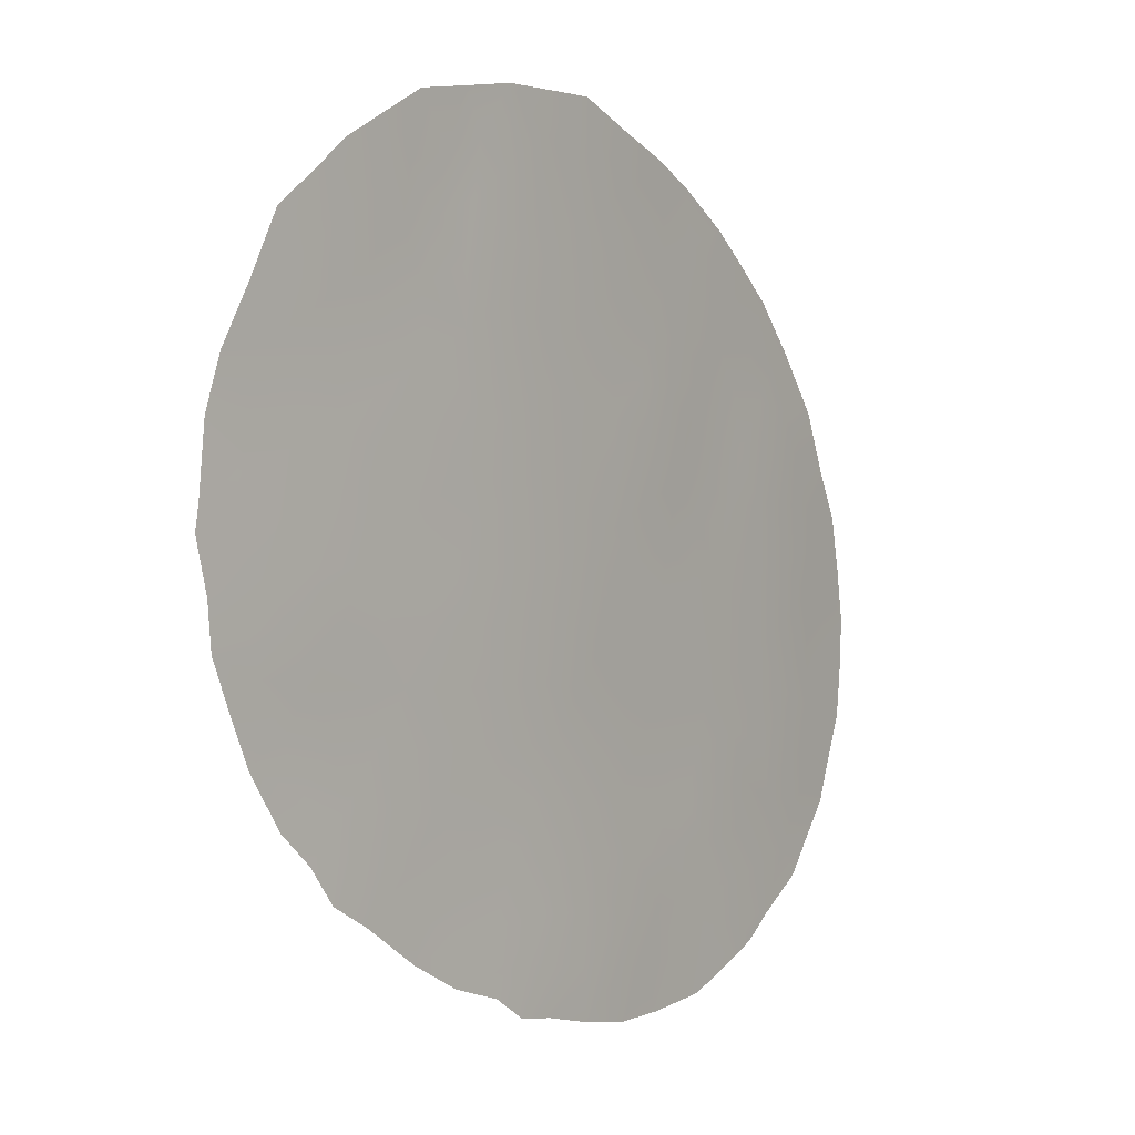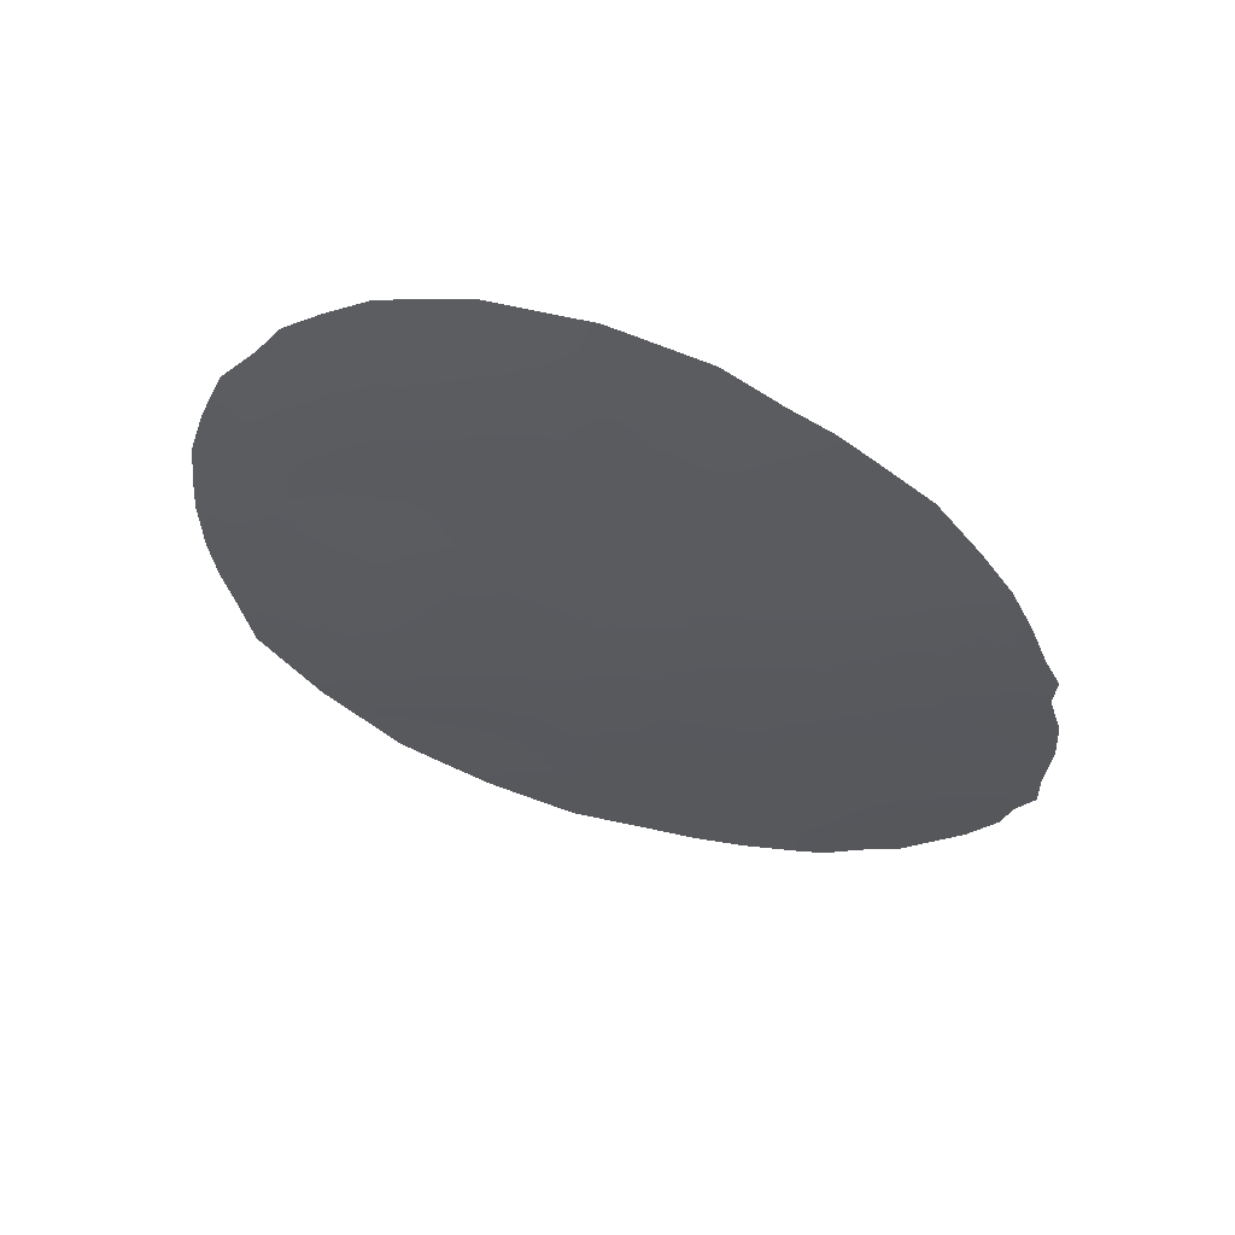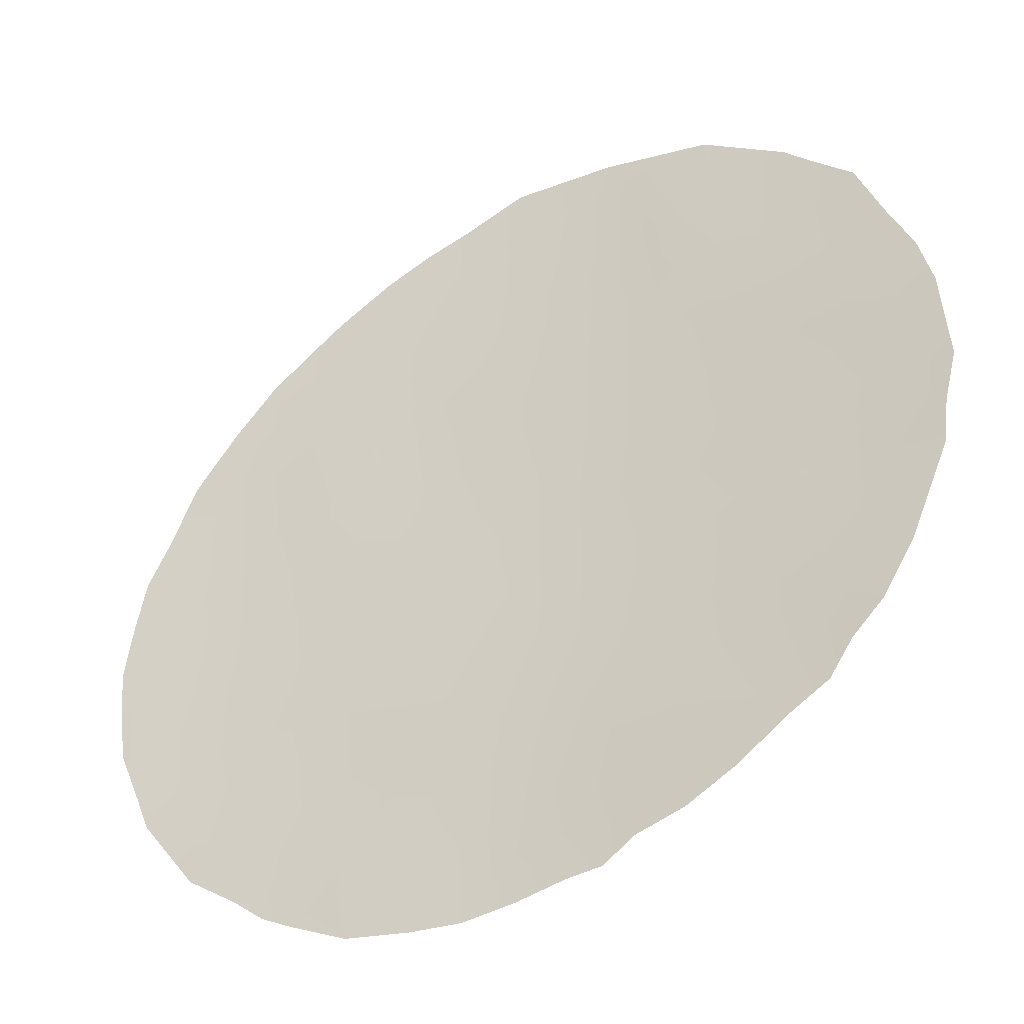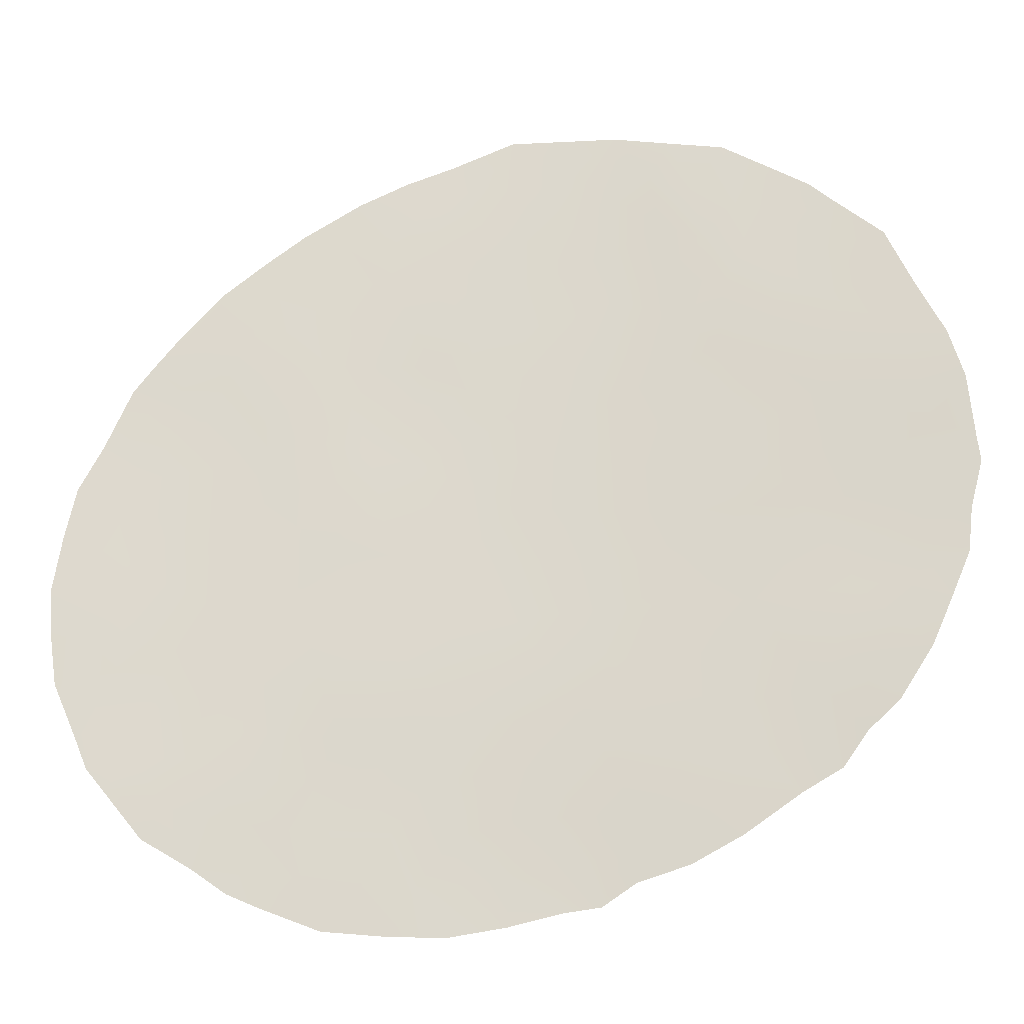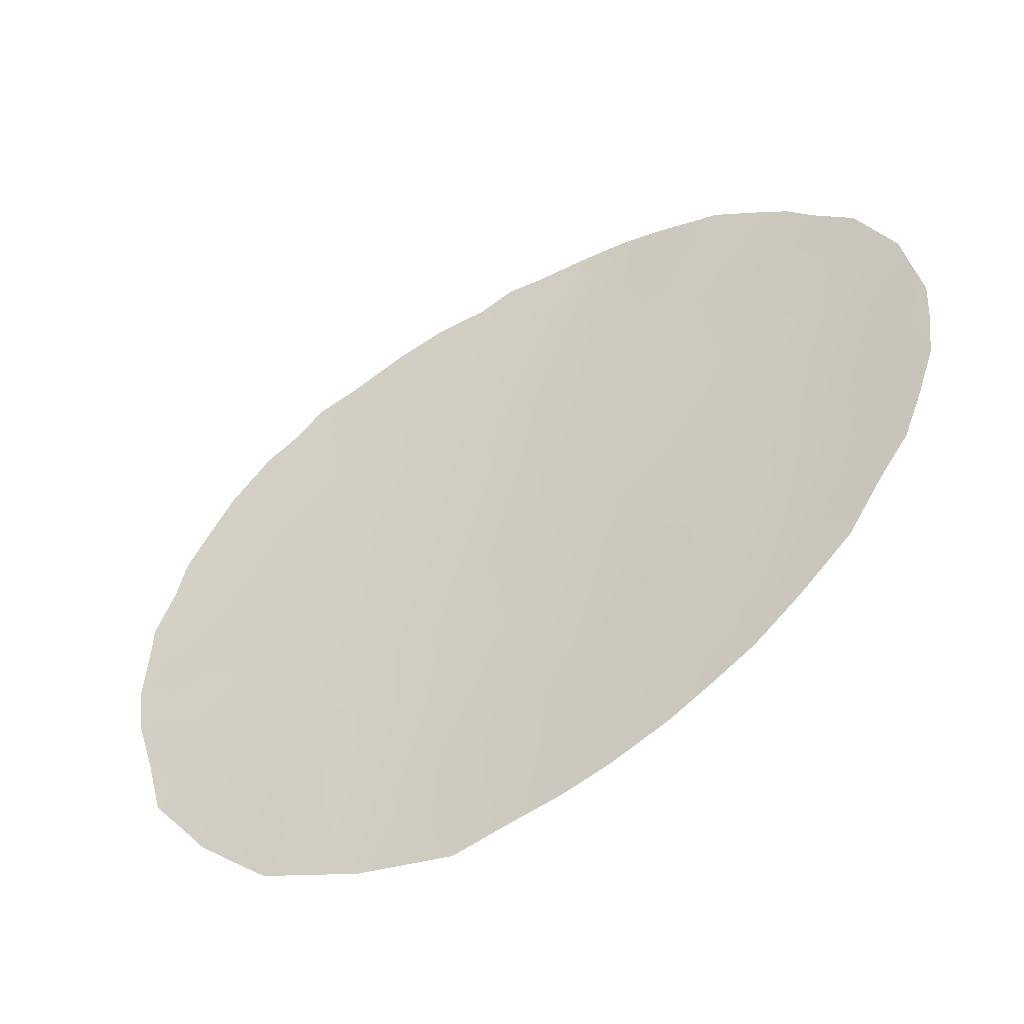
<metadata>
{"format":"obj","ext":"obj","renderer":"f3d","projection":"perspective","resolution":1024,"background":"white","views":[{"elev":2.2,"azim":-22.5,"up":"+Z"},{"elev":-0.5,"azim":126.2,"up":"+Y"},{"elev":-32.2,"azim":-122.4,"up":"+Z"},{"elev":-18.8,"azim":-145.0,"up":"+Z"},{"elev":48.2,"azim":9.2,"up":"+Y"}]}
</metadata>
<code>
v -42.17 19.69 17.11
v -50.14 14.98 16.37
v -51.96 14.03 16.46
v -52.89 13.53 18.47
v -52.89 13.52 20.59
v -51.27 14.35 21.81
v -43.52 18.83 10.69
v -54.43 12.75 20.1
v -41.9 19.87 19.21
v -48.27 16.02 12.46
v -51.06 14.48 18.36
v -43.72 18.73 14.13
v -46.4 17.05 22.89
v -45.1 17.89 15.79
v -47.34 16.57 14.18
v -45.33 17.75 10.33
v -53.01 13.53 14.75
v -42.69 19.38 12.71
v -42.02 19.78 13.63
v -45.56 17.63 13.89
v -52.44 13.83 12.86
v -53.77 13.09 16.53
v -40.84 20.58 14.2
v -41.46 20.16 18.07
v -47.84 16.23 20.11
v -47.6 16.38 18.36
v -44.22 18.43 19.71
v -45.12 17.85 21.23
v -43.31 18.98 21.08
v -46.33 17.15 12.21
v -43.9 18.61 18.09
v -46.76 16.91 15.09
v -47.62 16.37 10.48
v -44.52 18.23 12.23
v -46.02 17.28 19.46
v -48.1 16.09 16.38
v -49.31 15.45 14.45
v -51.24 14.43 14.53
v -46.38 17.11 17.26
v -47.04 16.68 20.92
v -52.33 13.74 23.25
v -54.66 12.63 18.9
v -47.94 16.12 23.98
v -43.59 18.81 16.32
v -53.09 13.37 22.53
v -40.96 20.51 16
v -50.43 14.88 12.39
v -49.3 15.41 18.39
v -49.51 15.25 22.72
v -44.2 18.41 22.57
v -44.74 18.1 17.91
v -47.95 16.14 22.03
v -51.12 14.44 19.61
v -49.47 15.31 20.62
v -48.49 15.91 9.798
v -47.63 16.38 9.567
v -41.93 19.86 11.24
v -41.32 20.26 12.13
v -54.86 12.6 15.42
v -55.16 12.43 16.25
v -55.23 12.37 17.08
v -40.83 20.58 13.14
v -41.03 20.44 12.55
v -53.95 13.08 13.53
v -53.4 13.35 12.96
v -40.66 20.71 17.97
v -40.48 20.82 14.14
v -51.29 14.26 24.82
v -55.43 12.26 18.01
v -53.2 13.28 23.5
v -52.77 13.5 23.9
v -42.72 19.34 10.68
v -54.01 12.89 22.78
v -46.72 16.89 9.404
v -41.04 20.45 18.84
v -41.45 20.18 19.96
v -49.43 15.26 25.12
v -49.11 15.56 9.895
v -41.77 19.98 20.44
v -43.57 18.82 22.63
v -43.25 18.99 10.23
v -55.37 12.27 18.48
v -44.18 18.42 23.18
v -45.12 17.84 23.86
v -54.51 12.79 14.52
v -54.5 12.67 21.66
v -54.99 12.45 20.64
v -44.75 18.09 9.533
v -45.86 17.42 9.419
v -40.33 20.93 15.96
v -49.67 15.27 10.32
v -50.53 14.83 10.62
v -52.32 13.9 11.87
v -43.78 18.67 9.964
v -52.98 13.56 12.3
v -47.67 16.26 25.11
v -55.26 12.33 19.71
v -47.8 16.27 11.47
v -46.81 16.84 11.22
v -47.29 16.58 12.33
v -44.14 18.47 13.14
v -44.68 18.15 13.98
v -45.04 17.93 13.06
v -44.45 18.28 14.98
v -45.28 17.79 14.79
v -48.42 15.93 10.64
v -45.93 17.4 13.06
v -45.42 17.69 12.18
v -54.29 12.86 15.84
v -54.54 12.72 16.58
v -54.28 12.83 17.31
v -41.76 19.97 12.74
v -42.16 19.7 18.28
v -47.82 16.28 13.33
v -48.32 16.01 14.35
v -48.82 15.72 13.45
v -48.74 15.75 15.39
v -49.18 15.5 16.38
v -49.72 15.21 15.44
v -52.69 13.7 13.81
v -53.54 13.28 14.1
v -53.18 13.46 13.22
v -43.37 18.95 13.21
v -43.62 18.8 12.35
v -51.58 14.24 15.51
v -52.47 13.79 15.57
v -52.13 13.98 14.62
v -51.83 14.14 13.63
v -51.52 14.31 12.65
v -50.87 14.64 13.5
v -51.49 14.19 23.65
v -50.74 14.59 23.93
v -52.4 13.79 17.41
v -53.35 13.3 17.43
v -52.86 13.56 16.51
v -51.91 14.04 18.16
v -51.48 14.27 17.32
v -42.94 19.21 15.61
v -43.67 18.76 15.26
v -43.06 19.14 14.69
v -45.99 17.37 14.64
v -45.9 17.41 15.52
v -45.83 17.45 11.26
v -46.2 17.21 10.3
v -42.85 19.26 17.52
v -43.53 18.84 17.38
v -43.1 19.11 11.57
v -46.85 16.85 13.17
v -53.8 13.02 21.81
v -45.65 17.52 22.2
v -46.59 16.94 21.96
v -46.06 17.28 21.2
v -45.73 17.5 16.56
v -44.92 17.99 16.88
v -45.56 17.61 17.62
v -43.76 18.71 20.33
v -42.95 19.2 20.14
v -44.45 18.28 18.87
v -43.54 18.84 19.23
v -47.73 16.3 19.15
v -48.56 15.82 19.28
v -48.33 15.96 18.34
v -50.05 14.96 24.21
v -50.37 14.75 24.97
v -40.85 20.58 15.15
v -40.39 20.89 14.98
v -41.42 20.19 14.41
v -41.5 20.14 15.47
v -42.22 19.66 16.02
v -41.51 20.14 16.52
v -49.86 15.17 13.46
v -50.29 14.93 14.49
v -52.09 13.93 21.15
v -52.01 13.97 20.13
v -51.18 14.4 20.67
v -42.25 19.64 14.79
v -42.26 19.65 20.01
v -42.58 19.45 20.83
v -43.75 18.7 21.94
v -42.88 19.26 21.98
v -49.69 15.21 17.3
v -50.21 14.93 18.08
v -50.6 14.74 17.27
v -50.22 14.92 19.03
v -44.96 17.94 22.87
v -45.74 17.46 23.3
v -47.29 16.58 15.94
v -47.76 16.3 15.22
v -44.92 18 11.3
v -44 18.54 11.41
v -46.91 16.77 18.86
v -46.98 16.72 19.83
v -42.83 19.28 13.84
v -45.89 17.35 24.29
v -46.45 17.01 23.79
v -47.85 16.23 17.51
v -48.74 15.73 17.37
v -48.73 15.76 11.55
v -50.19 14.89 23.23
v -49.46 15.26 23.8
v -50.67 14.71 15.46
v -51.06 14.5 16.4
v -47.03 16.72 17.87
v -47.21 16.62 16.86
v -51.96 13.91 24.41
v -53.38 13.31 15.65
v -51.66 14.12 22.7
v -50.96 14.5 22.86
v -53.92 12.98 20.96
v -53.7 13.12 20.17
v -53.78 13.08 19.22
v -52.87 13.53 19.61
v -47.34 16.5 21.73
v -47.92 16.16 21.09
v -47.13 16.61 23.42
v -47.92 16.15 22.97
v -47.18 16.59 22.54
v -48.73 15.68 23.34
v -52.98 13.45 21.54
v -52.23 13.83 22.15
v -44.32 18.36 16.04
v -43.07 19.12 18.36
v -46.42 17.12 13.99
v -46.54 17.02 16.22
v -53.98 12.98 18.23
v -50.33 14.83 22.19
v -46.19 17.2 18.32
v -45.32 17.73 18.67
v -45.53 17.59 20.39
v -46.34 17.09 20.37
v -44.64 18.14 22.01
v -50.35 14.84 21.14
v -50.28 14.88 20.09
v -40.88 20.56 16.88
v -40.48 20.83 17.01
v -49.3 15.47 12.47
v -51.98 14 19.09
v -49.69 15.26 11.53
v -50.54 14.83 11.42
v -49.49 15.36 10.79
v -51.24 14.46 11.89
v -53.95 13.06 14.99
v -44.37 18.32 10.49
v -51.38 14.39 11.14
v -48.52 15.77 25.12
v -42.21 19.69 21.1
v -47.15 16.58 24.2
v -46.65 16.87 24.62
v -45.01 17.92 19.61
v -44.63 18.17 20.43
v -48.72 15.69 22.34
v -44.18 18.44 21.18
v -48.7 15.73 21.32
v -49.52 15.26 21.67
v -48.65 15.77 20.3
v -49.4 15.35 19.56
v -41.29 20.27 13.44
v -54.83 12.55 17.99
v -46.93 16.76 10.22
v -48.66 15.7 24.44
v -42.25 19.66 11.82
v -42.61 19.4 19.2
v -42.99 19.18 16.69
v -44.21 18.42 17.15
v -41.32 20.26 17.37
f 98 99 100
f 101 102 103
f 104 105 102
f 103 107 108
f 242 109 59
f 22 111 110
f 167 19 257
f 67 23 62
f 114 115 116
f 117 118 119
f 120 121 122
f 95 122 65
f 123 101 124
f 125 126 127
f 128 129 130
f 128 127 120
f 23 257 62
f 41 131 205
f 133 134 135
f 111 258 61
f 136 133 137
f 138 139 140
f 141 105 142
f 143 99 144
f 44 263 146
f 18 147 261
f 100 148 114
f 149 73 86
f 150 151 152
f 153 154 155
f 156 159 157
f 158 31 159
f 160 161 162
f 163 164 132
f 165 23 166
f 167 165 168
f 169 168 170
f 106 78 55
f 171 172 130
f 173 174 175
f 29 157 178
f 24 66 75
f 263 138 169
f 181 182 183
f 7 81 72
f 258 82 69
f 11 182 184
f 185 84 186
f 32 187 188
f 189 243 190
f 108 143 189
f 191 192 160
f 123 18 193
f 140 193 176
f 186 194 195
f 115 188 117
f 196 162 197
f 98 198 106
f 199 200 163
f 125 201 202
f 203 196 204
f 206 109 242
f 206 126 135
f 207 208 131
f 209 86 87
f 210 211 212
f 40 213 214
f 215 216 217
f 219 173 220
f 207 41 220
f 104 139 221
f 145 113 222
f 124 190 147
f 32 223 141
f 223 148 107
f 209 219 149
f 45 70 73
f 50 80 83
f 142 153 224
f 42 225 211
f 88 16 89
f 208 226 199
f 203 227 191
f 228 227 155
f 229 152 230
f 231 185 150
f 232 175 233
f 242 59 85
f 234 46 90
f 236 116 171
f 172 119 201
f 136 11 237
f 240 91 78
f 238 239 92
f 236 238 198
f 47 129 241
f 183 137 202
f 7 94 81
f 17 242 121
f 7 243 94
f 187 224 204
f 241 244 239
f 21 122 95
f 21 95 93
f 178 177 79
f 215 195 247
f 111 134 225
f 8 87 97
f 229 249 250
f 158 249 228
f 197 181 118
f 251 216 218
f 179 231 252
f 192 230 40
f 253 251 254
f 253 255 214
f 217 213 151
f 156 252 250
f 184 256 233
f 226 232 254
f 237 174 212
f 256 161 255
f 10 98 100
f 98 33 99
f 100 99 30
f 34 101 103
f 101 12 102
f 103 102 20
f 12 104 102
f 104 14 105
f 102 105 20
f 106 55 33
f 78 106 240
f 33 55 56
f 261 57 58
f 34 103 108
f 103 20 107
f 108 107 30
f 109 22 110
f 109 110 60
f 109 60 59
f 111 61 110
f 60 110 61
f 23 167 257
f 62 257 63
f 257 112 63
f 19 18 112
f 112 261 58
f 63 112 58
f 113 1 24
f 10 114 116
f 114 15 115
f 116 115 37
f 37 117 119
f 117 36 118
f 119 118 2
f 21 120 122
f 120 17 121
f 122 121 64
f 122 64 65
f 18 123 124
f 123 12 101
f 124 101 34
f 38 125 127
f 125 3 126
f 127 126 17
f 38 128 130
f 128 21 129
f 130 129 47
f 21 128 120
f 128 38 127
f 120 127 17
f 131 132 68
f 131 68 205
f 3 133 135
f 133 4 134
f 135 134 22
f 41 71 70
f 45 41 70
f 11 136 137
f 136 4 133
f 137 133 3
f 176 138 140
f 138 44 139
f 140 139 12
f 32 141 142
f 141 20 105
f 142 105 14
f 16 143 144
f 143 30 99
f 263 1 145
f 72 147 7
f 147 72 261
f 10 100 114
f 100 30 148
f 114 148 15
f 149 45 73
f 28 150 152
f 150 13 151
f 152 151 40
f 39 153 155
f 153 14 154
f 155 154 51
f 29 156 157
f 156 27 159
f 9 177 262
f 27 158 159
f 158 51 31
f 33 56 259
f 74 259 56
f 76 9 75
f 26 160 162
f 160 25 161
f 162 161 48
f 163 77 164
f 132 164 68
f 67 166 23
f 90 165 166
f 165 90 46
f 176 167 168
f 167 23 165
f 168 165 46
f 1 169 170
f 169 176 168
f 170 168 46
f 46 234 170
f 170 265 1
f 47 171 130
f 171 37 172
f 130 172 38
f 6 173 175
f 173 5 174
f 175 174 53
f 167 176 19
f 178 157 177
f 76 177 9
f 178 79 246
f 76 79 177
f 180 179 29
f 50 179 80
f 180 80 179
f 1 263 169
f 263 44 138
f 169 138 176
f 2 181 183
f 181 48 182
f 183 182 11
f 53 11 184
f 184 182 48
f 83 185 50
f 13 150 186
f 185 83 84
f 15 32 188
f 188 187 36
f 34 189 190
f 189 16 243
f 190 243 7
f 34 108 189
f 108 30 143
f 189 143 16
f 26 191 160
f 191 35 192
f 160 192 25
f 12 123 193
f 193 18 19
f 140 12 193
f 176 193 19
f 13 186 195
f 186 84 194
f 195 194 248
f 37 115 117
f 115 15 188
f 117 188 36
f 36 196 197
f 196 26 162
f 197 162 48
f 33 98 106
f 98 10 198
f 106 198 240
f 132 199 163
f 199 49 200
f 163 200 77
f 3 125 202
f 125 38 201
f 202 201 2
f 39 203 204
f 203 26 196
f 204 196 36
f 41 205 71
f 17 206 242
f 206 22 109
f 22 206 135
f 206 17 126
f 135 126 3
f 41 207 131
f 207 6 208
f 131 208 132
f 86 209 149
f 5 210 212
f 210 8 211
f 212 211 4
f 25 40 214
f 214 213 52
f 13 215 217
f 215 43 216
f 217 216 52
f 49 218 200
f 218 43 260
f 200 260 77
f 45 219 220
f 219 5 173
f 220 173 6
f 6 207 220
f 220 41 45
f 14 104 221
f 104 12 139
f 221 139 44
f 14 221 154
f 221 44 264
f 51 154 264
f 145 1 113
f 222 113 262
f 18 124 147
f 124 34 190
f 147 190 7
f 32 15 223
f 141 223 20
f 20 223 107
f 223 15 148
f 107 148 30
f 209 5 219
f 149 219 45
f 5 209 210
f 210 209 8
f 32 142 224
f 142 14 153
f 224 153 39
f 8 42 211
f 211 225 4
f 144 99 259
f 144 259 74
f 144 74 89
f 132 208 199
f 208 6 226
f 199 226 49
f 26 203 191
f 203 39 227
f 191 227 35
f 51 228 155
f 228 35 227
f 155 227 39
f 159 31 222
f 35 229 230
f 229 28 152
f 230 152 40
f 28 231 150
f 231 50 185
f 150 185 186
f 54 232 233
f 232 6 175
f 233 175 53
f 90 235 234
f 66 234 235
f 234 66 265
f 47 236 171
f 236 10 116
f 171 116 37
f 38 172 201
f 172 37 119
f 201 119 2
f 4 136 237
f 237 11 53
f 238 47 239
f 240 238 92
f 240 92 91
f 10 236 198
f 236 47 238
f 198 238 240
f 129 93 241
f 93 129 21
f 244 241 93
f 2 183 202
f 183 11 137
f 202 137 3
f 242 85 121
f 64 121 85
f 88 243 16
f 243 88 94
f 36 187 204
f 187 32 224
f 204 224 39
f 47 241 239
f 239 244 92
f 260 96 245
f 96 260 43
f 245 77 260
f 29 178 180
f 246 180 178
f 42 97 82
f 97 42 8
f 43 247 96
f 248 96 247
f 43 215 247
f 215 13 195
f 247 195 248
f 42 82 258
f 111 22 134
f 225 134 4
f 28 229 250
f 229 35 249
f 250 249 27
f 51 158 228
f 158 27 249
f 228 249 35
f 36 197 118
f 197 48 181
f 118 181 2
f 49 251 218
f 251 52 216
f 218 216 43
f 29 179 252
f 179 50 231
f 252 231 28
f 25 192 40
f 192 35 230
f 54 253 254
f 253 52 251
f 254 251 49
f 52 253 214
f 253 54 255
f 214 255 25
f 13 217 151
f 217 52 213
f 151 213 40
f 27 156 250
f 156 29 252
f 250 252 28
f 53 184 233
f 184 48 256
f 233 256 54
f 49 226 254
f 226 6 232
f 254 232 54
f 4 237 212
f 237 53 174
f 212 174 5
f 54 256 255
f 256 48 161
f 255 161 25
f 258 69 61
f 16 144 89
f 225 258 111
f 257 19 112
f 112 18 261
f 259 99 33
f 42 258 225
f 218 260 200
f 57 261 72
f 9 113 24
f 157 262 177
f 262 157 159
f 262 113 9
f 159 222 262
f 146 145 222
f 31 146 222
f 263 145 146
f 221 264 154
f 264 44 146
f 31 264 146
f 51 264 31
f 9 24 75
f 234 265 170
f 265 24 1
f 8 209 87
f 265 66 24

</code>
